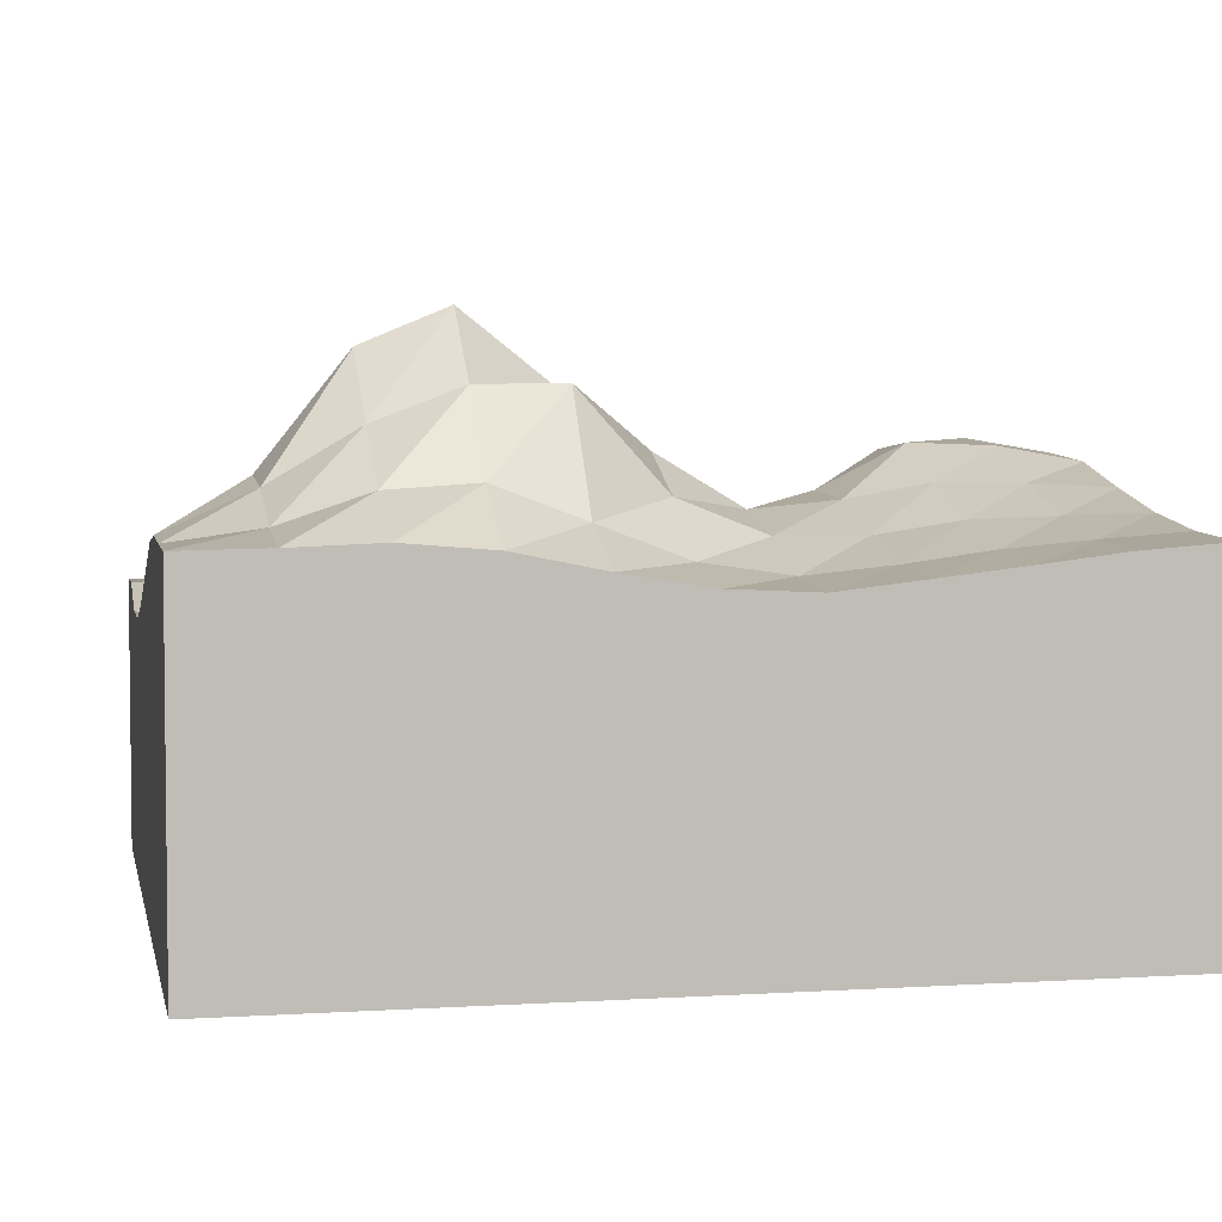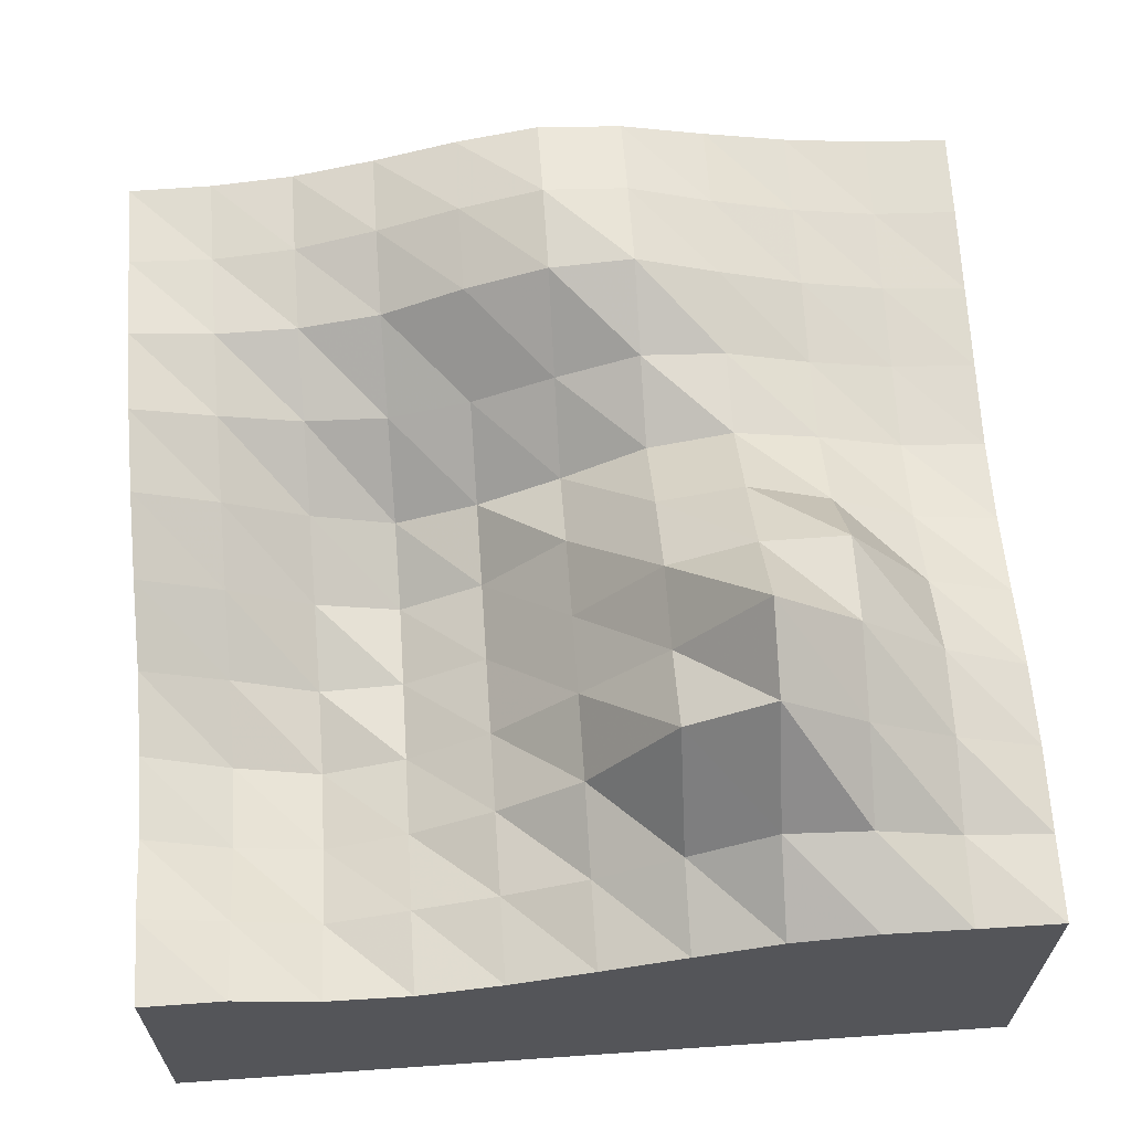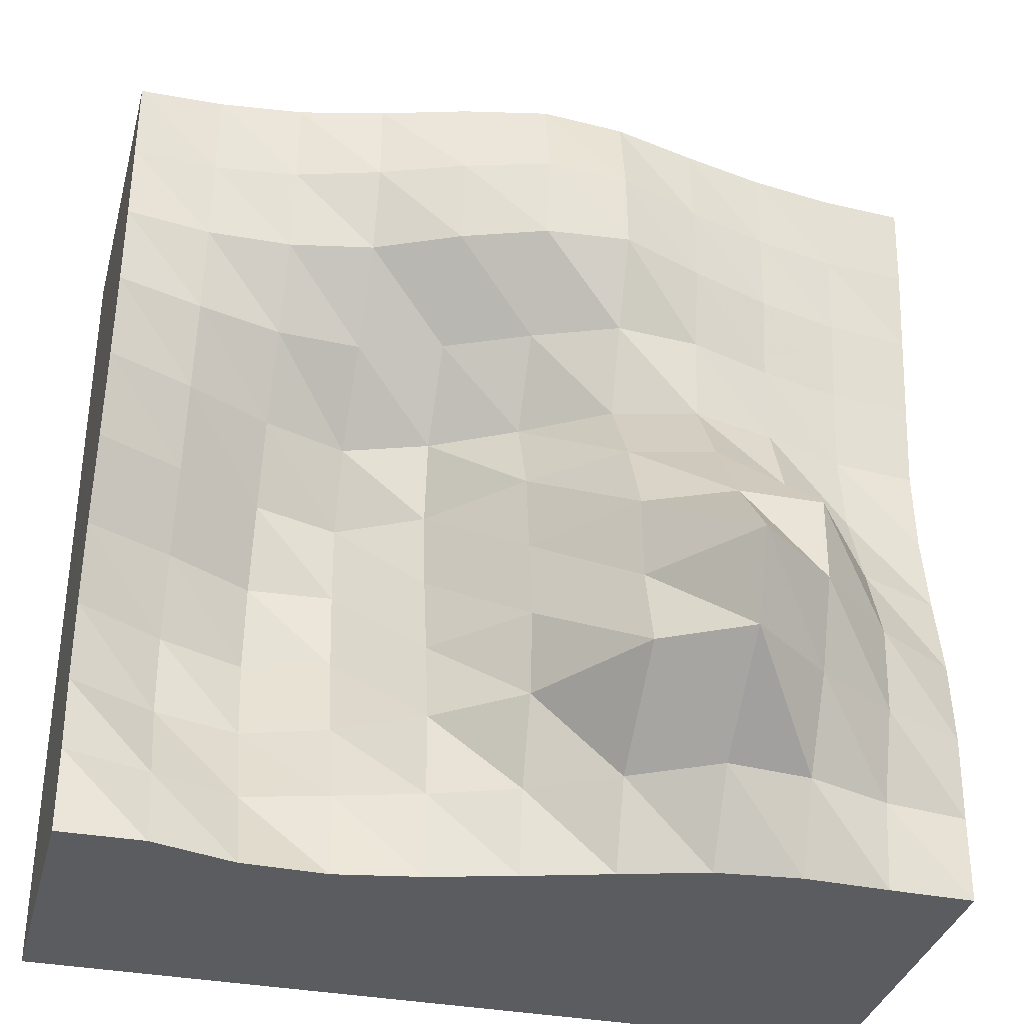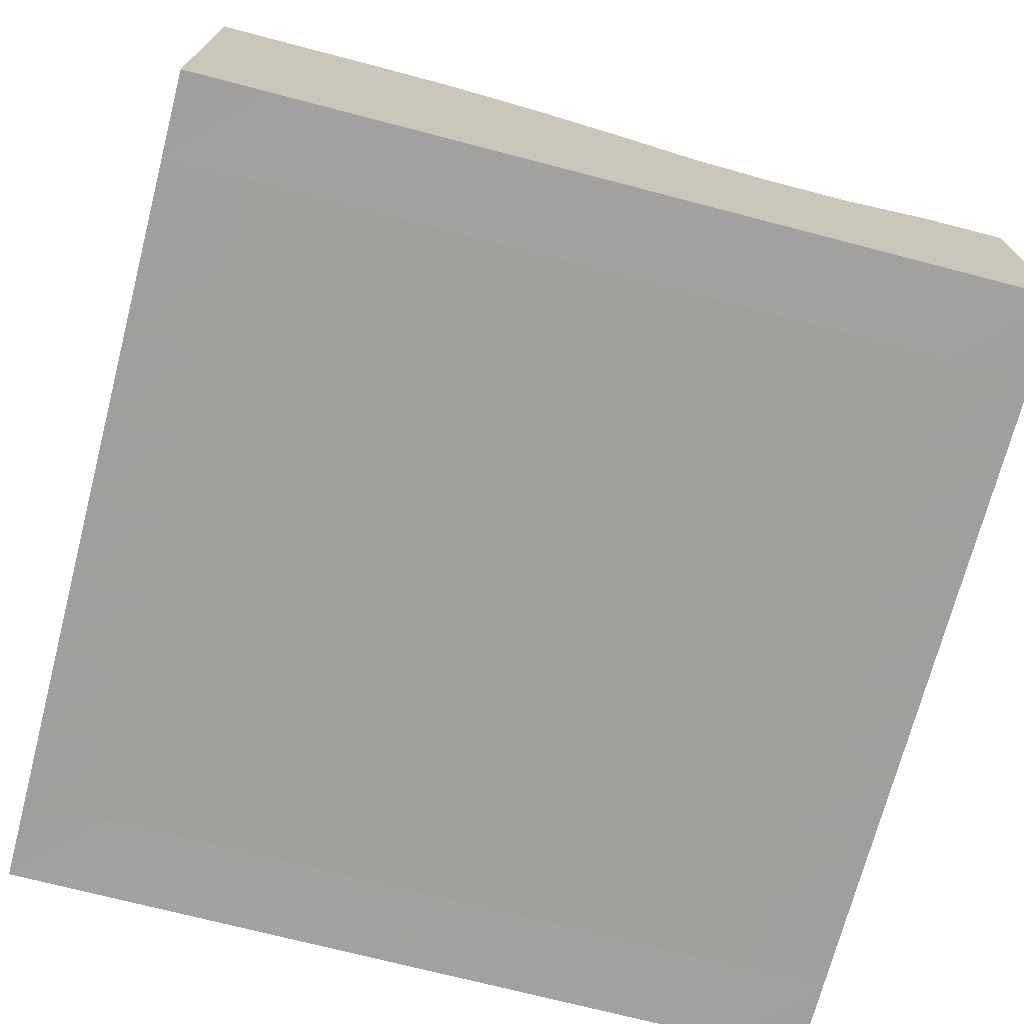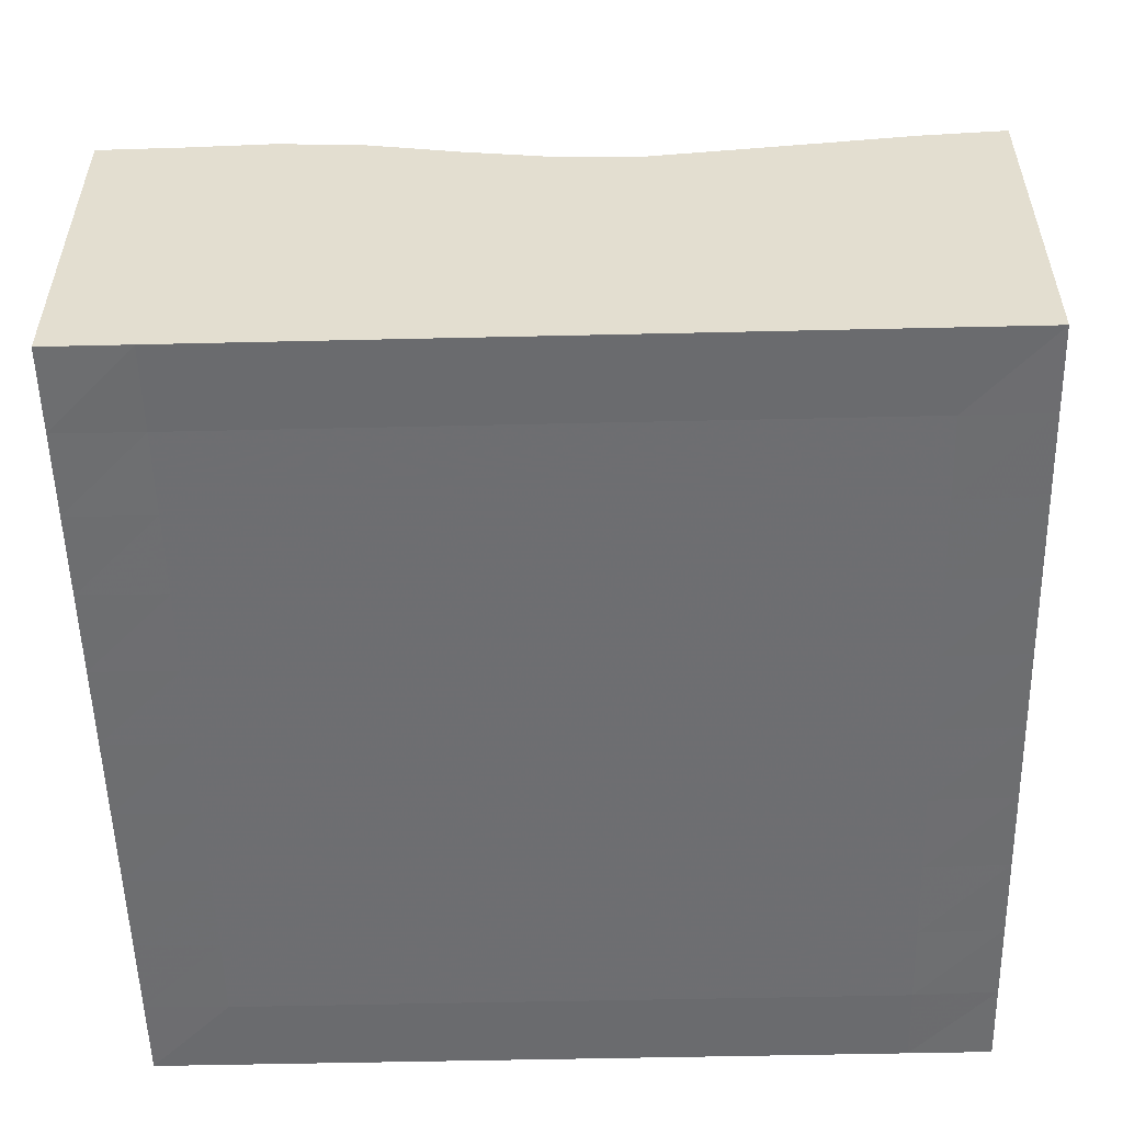
<metadata>
{"format":"obj","ext":"obj","renderer":"f3d","projection":"perspective","resolution":1024,"background":"white","views":[{"elev":4.2,"azim":-101.6,"up":"+Y"},{"elev":64.7,"azim":176.1,"up":"+Y"},{"elev":-34.9,"azim":165.7,"up":"+Z"},{"elev":-71.6,"azim":75.4,"up":"+Y"},{"elev":-54.0,"azim":-88.6,"up":"+Y"}]}
</metadata>
<code>
v -50 1.447 -50
v -50 1.621 -40
v -50 1.998 -30
v -50 1.176 -20
v -50 -0.8516 -10
v -50 -2.491 0
v -50 -2.969 10
v -50 -1.828 20
v -50 -0.6527 30
v -50 0.5576 40
v -50 1.297 50
v -40 1.613 -50
v -40 2.995 -40
v -40 6.333 -30
v -40 6.984 -20
v -40 3.188 -10
v -40 -0.5935 0
v -40 -2.053 10
v -40 -1.052 20
v -40 0.3054 30
v -40 1.162 40
v -40 1.88 50
v -30 1.944 -50
v -30 6.357 -40
v -30 12.3 -30
v -30 16.13 -20
v -30 16.26 -10
v -30 5.224 0
v -30 1.287 10
v -30 1.271 20
v -30 2.73 30
v -30 3.085 40
v -30 3.322 50
v -20 0.8815 -50
v -20 7.302 -40
v -20 19.91 -30
v -20 24.07 -20
v -20 16.16 -10
v -20 9.548 0
v -20 3.561 10
v -20 4.5 20
v -20 6.27 30
v -20 6.105 40
v -20 5.55 50
v -10 -2.032 -50
v -10 1.715 -40
v -10 14.29 -30
v -10 11.57 -20
v -10 11.48 -10
v -10 7.122 0
v -10 1.106 10
v -10 5.209 20
v -10 10.19 30
v -10 9.836 40
v -10 8.09 50
v 0 -5.026 -50
v 0 -3.731 -40
v 0 -0.06061 -30
v 0 0.9304 -20
v 0 -0.3109 -10
v 0 -1.497 0
v 0 -5.233 10
v 0 1.182 20
v 0 9.336 30
v 0 10.52 40
v 0 8.852 50
v 10 -7.803 -50
v 10 -7.496 -40
v 10 -7.749 -30
v 10 -9.328 -20
v 10 -11.11 -10
v 10 -12.18 0
v 10 -10.82 10
v 10 -3.506 20
v 10 5.752 30
v 10 7.558 40
v 10 6.743 50
v 20 -9.689 -50
v 20 -10.5 -40
v 20 -13.49 -30
v 20 -15.76 -20
v 20 -17.1 -10
v 20 -17.69 0
v 20 -14.43 10
v 20 -6.206 20
v 20 1.014 30
v 20 3.795 40
v 20 3.827 50
v 30 -9.444 -50
v 30 -13.4 -40
v 30 -16.92 -30
v 30 -18.9 -20
v 30 -17.79 -10
v 30 -14.77 0
v 30 -11.06 10
v 30 -5.796 20
v 30 -0.9531 30
v 30 0.7827 40
v 30 1.451 50
v 40 -6.814 -50
v 40 -10.13 -40
v 40 -14.34 -30
v 40 -15.05 -20
v 40 -12.58 -10
v 40 -9.077 0
v 40 -6.085 10
v 40 -3.189 20
v 40 -1.125 30
v 40 -0.4116 40
v 40 0.404 50
v 50 -6.988 -50
v 50 -7.125 -40
v 50 -9.427 -30
v 50 -9.538 -20
v 50 -8.188 -10
v 50 -4.672 0
v 50 -1.989 10
v 50 -0.2383 20
v 50 0.2702 30
v 50 0.1164 40
v 50 0.2914 50
v -39.86 -39.86 50
v -49.86 -39.83 40
v -49.86 -39.83 50
v -29.86 -39.9 50
v -19.86 -39.93 50
v -9.864 -39.97 50
v 0.1357 -40 50
v 10.14 -40.03 50
v 20.14 -40.07 50
v 30.14 -40.1 50
v 40.14 -40.14 50
v 50.14 -40.17 50
v -49.86 -39.83 30
v 50.14 -40.17 40
v -49.86 -39.83 20
v 50.14 -40.17 30
v -49.86 -39.83 10
v 50.14 -40.17 20
v -49.86 -39.83 3e-06
v 50.14 -40.17 10
v -49.86 -39.83 -10
v 50.14 -40.17 3e-06
v -49.86 -39.83 -20
v 50.14 -40.17 -10
v -49.86 -39.83 -30
v 50.14 -40.17 -20
v -49.86 -39.83 -40
v 50.14 -40.17 -30
v -49.86 -39.83 -50
v -39.86 -39.86 -50
v -29.86 -39.9 -50
v -19.86 -39.93 -50
v -9.864 -39.97 -50
v 0.1357 -40 -50
v 10.14 -40.03 -50
v 20.14 -40.07 -50
v 30.14 -40.1 -50
v 50.14 -40.17 -40
v 40.14 -40.14 -50
v 50.14 -40.17 -50
v 40.27 -40.27 40
v 30.27 -40.2 40
v 20.27 -40.14 40
v 10.27 -40.07 40
v 0.2713 -40 40
v -9.728 -39.93 40
v -19.73 -39.87 40
v -29.73 -39.8 40
v -39.73 -39.73 40
v 40.27 -40.27 30
v 30.27 -40.2 30
v 20.27 -40.14 30
v 10.27 -40.07 30
v 0.2713 -40 30
v -9.728 -39.93 30
v -19.73 -39.87 30
v -29.73 -39.8 30
v -39.73 -39.73 30
v 40.27 -40.27 20
v 30.27 -40.2 20
v 20.27 -40.14 20
v 10.27 -40.07 20
v 0.2713 -40 20
v -9.728 -39.93 20
v -19.73 -39.87 20
v -29.73 -39.8 20
v -39.73 -39.73 20
v 40.27 -40.27 10
v 30.27 -40.2 10
v 20.27 -40.14 10
v 10.27 -40.07 10
v 0.2713 -40 10
v -9.728 -39.93 10
v -19.73 -39.87 10
v -29.73 -39.8 10
v -39.73 -39.73 10
v 40.27 -40.27 3e-06
v 30.27 -40.2 3e-06
v 20.27 -40.14 3e-06
v 10.27 -40.07 3e-06
v 0.2713 -40 3e-06
v -9.728 -39.93 3e-06
v -19.73 -39.87 3e-06
v -29.73 -39.8 3e-06
v -39.73 -39.73 3e-06
v 40.27 -40.27 -10
v 30.27 -40.2 -10
v 20.27 -40.14 -10
v 10.27 -40.07 -10
v 0.2713 -40 -10
v -9.728 -39.93 -10
v -19.73 -39.87 -10
v -29.73 -39.8 -10
v -39.73 -39.73 -10
v 40.27 -40.27 -20
v 30.27 -40.2 -20
v 20.27 -40.14 -20
v 10.27 -40.07 -20
v 0.2713 -40 -20
v -9.728 -39.93 -20
v -19.73 -39.87 -20
v -29.73 -39.8 -20
v -39.73 -39.73 -20
v 40.27 -40.27 -30
v 30.27 -40.2 -30
v 20.27 -40.14 -30
v 10.27 -40.07 -30
v 0.2713 -40 -30
v -9.728 -39.93 -30
v -19.73 -39.87 -30
v -29.73 -39.8 -30
v -39.73 -39.73 -30
v 40.27 -40.27 -40
v 30.27 -40.2 -40
v 20.27 -40.14 -40
v 10.27 -40.07 -40
v 0.2713 -40 -40
v -9.728 -39.93 -40
v -19.73 -39.87 -40
v -29.73 -39.8 -40
v -39.73 -39.73 -40
f 22 10 11
f 33 21 22
f 44 32 33
f 55 43 44
f 66 54 55
f 77 65 66
f 88 76 77
f 99 87 88
f 110 98 99
f 121 109 110
f 21 9 10
f 32 20 21
f 43 31 32
f 54 42 43
f 65 53 54
f 76 64 65
f 87 75 76
f 98 86 87
f 109 97 98
f 120 108 109
f 20 8 9
f 31 19 20
f 42 30 31
f 53 41 42
f 64 52 53
f 75 63 64
f 86 74 75
f 97 85 86
f 108 96 97
f 119 107 108
f 19 7 8
f 30 18 19
f 41 29 30
f 52 40 41
f 63 51 52
f 74 62 63
f 85 73 74
f 96 84 85
f 107 95 96
f 118 106 107
f 18 6 7
f 29 17 18
f 40 28 29
f 51 39 40
f 62 50 51
f 73 61 62
f 84 72 73
f 95 83 84
f 106 94 95
f 117 105 106
f 17 5 6
f 28 16 17
f 39 27 28
f 50 38 39
f 61 49 50
f 72 60 61
f 83 71 72
f 94 82 83
f 105 93 94
f 116 104 105
f 16 4 5
f 27 15 16
f 38 26 27
f 49 37 38
f 60 48 49
f 71 59 60
f 82 70 71
f 93 81 82
f 104 92 93
f 115 103 104
f 15 3 4
f 26 14 15
f 37 25 26
f 48 36 37
f 59 47 48
f 70 58 59
f 81 69 70
f 92 80 81
f 103 91 92
f 114 102 103
f 14 2 3
f 25 13 14
f 36 24 25
f 47 35 36
f 58 46 47
f 69 57 58
f 80 68 69
f 91 79 80
f 102 90 91
f 113 101 102
f 13 1 2
f 24 12 13
f 35 23 24
f 46 34 35
f 57 45 46
f 68 56 57
f 79 67 68
f 90 78 79
f 101 89 90
f 112 100 101
f 22 21 10
f 33 32 21
f 44 43 32
f 55 54 43
f 66 65 54
f 77 76 65
f 88 87 76
f 99 98 87
f 110 109 98
f 121 120 109
f 21 20 9
f 32 31 20
f 43 42 31
f 54 53 42
f 65 64 53
f 76 75 64
f 87 86 75
f 98 97 86
f 109 108 97
f 120 119 108
f 20 19 8
f 31 30 19
f 42 41 30
f 53 52 41
f 64 63 52
f 75 74 63
f 86 85 74
f 97 96 85
f 108 107 96
f 119 118 107
f 19 18 7
f 30 29 18
f 41 40 29
f 52 51 40
f 63 62 51
f 74 73 62
f 85 84 73
f 96 95 84
f 107 106 95
f 118 117 106
f 18 17 6
f 29 28 17
f 40 39 28
f 51 50 39
f 62 61 50
f 73 72 61
f 84 83 72
f 95 94 83
f 106 105 94
f 117 116 105
f 17 16 5
f 28 27 16
f 39 38 27
f 50 49 38
f 61 60 49
f 72 71 60
f 83 82 71
f 94 93 82
f 105 104 93
f 116 115 104
f 16 15 4
f 27 26 15
f 38 37 26
f 49 48 37
f 60 59 48
f 71 70 59
f 82 81 70
f 93 92 81
f 104 103 92
f 115 114 103
f 15 14 3
f 26 25 14
f 37 36 25
f 48 47 36
f 59 58 47
f 70 69 58
f 81 80 69
f 92 91 80
f 103 102 91
f 114 113 102
f 14 13 2
f 25 24 13
f 36 35 24
f 47 46 35
f 58 57 46
f 69 68 57
f 80 79 68
f 91 90 79
f 102 101 90
f 113 112 101
f 13 12 1
f 24 23 12
f 35 34 23
f 46 45 34
f 57 56 45
f 68 67 56
f 79 78 67
f 90 89 78
f 101 100 89
f 112 111 100
f 134 123 10
f 131 132 110
f 152 151 12
f 100 111 161
f 100 161 160
f 89 100 160
f 89 160 158
f 78 89 158
f 78 158 157
f 67 78 157
f 67 157 156
f 56 67 156
f 56 156 155
f 45 56 155
f 45 155 154
f 34 45 154
f 34 154 153
f 23 34 153
f 23 153 152
f 12 23 152
f 117 118 139
f 118 119 137
f 120 121 133
f 118 137 139
f 119 120 135
f 114 115 145
f 115 116 143
f 119 135 137
f 120 133 135
f 115 143 145
f 111 112 159
f 116 141 143
f 159 161 111
f 145 147 114
f 139 141 117
f 22 11 124
f 22 124 122
f 33 22 122
f 33 122 125
f 44 33 125
f 44 125 126
f 55 44 126
f 55 126 127
f 66 55 127
f 66 127 128
f 77 66 128
f 77 128 129
f 88 77 129
f 88 129 130
f 99 88 130
f 99 130 131
f 110 99 131
f 3 2 148
f 123 11 10
f 148 146 3
f 146 144 4
f 146 4 3
f 150 2 1
f 6 5 142
f 7 6 140
f 10 9 134
f 6 142 140
f 140 138 7
f 149 112 113
f 149 159 112
f 147 113 114
f 147 149 113
f 116 117 141
f 132 121 110
f 136 9 8
f 123 124 11
f 150 148 2
f 5 144 142
f 136 134 9
f 138 8 7
f 5 4 144
f 138 136 8
f 132 133 121
f 151 1 12
f 151 150 1
f 132 135 133
f 131 162 132
f 130 163 131
f 129 164 130
f 128 165 129
f 127 166 128
f 126 167 127
f 125 168 126
f 122 169 125
f 124 170 122
f 162 137 135
f 163 171 162
f 164 172 163
f 165 173 164
f 166 174 165
f 167 175 166
f 168 176 167
f 169 177 168
f 170 178 169
f 123 179 170
f 171 139 137
f 172 180 171
f 173 181 172
f 174 182 173
f 175 183 174
f 176 184 175
f 177 185 176
f 178 186 177
f 179 187 178
f 134 188 179
f 180 141 139
f 181 189 180
f 182 190 181
f 183 191 182
f 184 192 183
f 185 193 184
f 186 194 185
f 187 195 186
f 188 196 187
f 136 197 188
f 189 143 141
f 190 198 189
f 191 199 190
f 192 200 191
f 193 201 192
f 194 202 193
f 195 203 194
f 196 204 195
f 197 205 196
f 138 206 197
f 198 145 143
f 199 207 198
f 200 208 199
f 201 209 200
f 202 210 201
f 203 211 202
f 204 212 203
f 205 213 204
f 206 214 205
f 140 215 206
f 207 147 145
f 208 216 207
f 209 217 208
f 210 218 209
f 211 219 210
f 212 220 211
f 213 221 212
f 214 222 213
f 215 223 214
f 142 224 215
f 216 149 147
f 217 225 216
f 218 226 217
f 219 227 218
f 220 228 219
f 221 229 220
f 222 230 221
f 223 231 222
f 224 232 223
f 144 233 224
f 225 159 149
f 226 234 225
f 227 235 226
f 228 236 227
f 229 237 228
f 230 238 229
f 231 239 230
f 232 240 231
f 233 241 232
f 146 242 233
f 234 161 159
f 235 160 234
f 236 158 235
f 237 157 236
f 238 156 237
f 239 155 238
f 240 154 239
f 241 153 240
f 242 152 241
f 148 151 242
f 132 162 135
f 131 163 162
f 130 164 163
f 129 165 164
f 128 166 165
f 127 167 166
f 126 168 167
f 125 169 168
f 122 170 169
f 124 123 170
f 162 171 137
f 163 172 171
f 164 173 172
f 165 174 173
f 166 175 174
f 167 176 175
f 168 177 176
f 169 178 177
f 170 179 178
f 123 134 179
f 171 180 139
f 172 181 180
f 173 182 181
f 174 183 182
f 175 184 183
f 176 185 184
f 177 186 185
f 178 187 186
f 179 188 187
f 134 136 188
f 180 189 141
f 181 190 189
f 182 191 190
f 183 192 191
f 184 193 192
f 185 194 193
f 186 195 194
f 187 196 195
f 188 197 196
f 136 138 197
f 189 198 143
f 190 199 198
f 191 200 199
f 192 201 200
f 193 202 201
f 194 203 202
f 195 204 203
f 196 205 204
f 197 206 205
f 138 140 206
f 198 207 145
f 199 208 207
f 200 209 208
f 201 210 209
f 202 211 210
f 203 212 211
f 204 213 212
f 205 214 213
f 206 215 214
f 140 142 215
f 207 216 147
f 208 217 216
f 209 218 217
f 210 219 218
f 211 220 219
f 212 221 220
f 213 222 221
f 214 223 222
f 215 224 223
f 142 144 224
f 216 225 149
f 217 226 225
f 218 227 226
f 219 228 227
f 220 229 228
f 221 230 229
f 222 231 230
f 223 232 231
f 224 233 232
f 144 146 233
f 225 234 159
f 226 235 234
f 227 236 235
f 228 237 236
f 229 238 237
f 230 239 238
f 231 240 239
f 232 241 240
f 233 242 241
f 146 148 242
f 234 160 161
f 235 158 160
f 236 157 158
f 237 156 157
f 238 155 156
f 239 154 155
f 240 153 154
f 241 152 153
f 242 151 152
f 148 150 151

</code>
